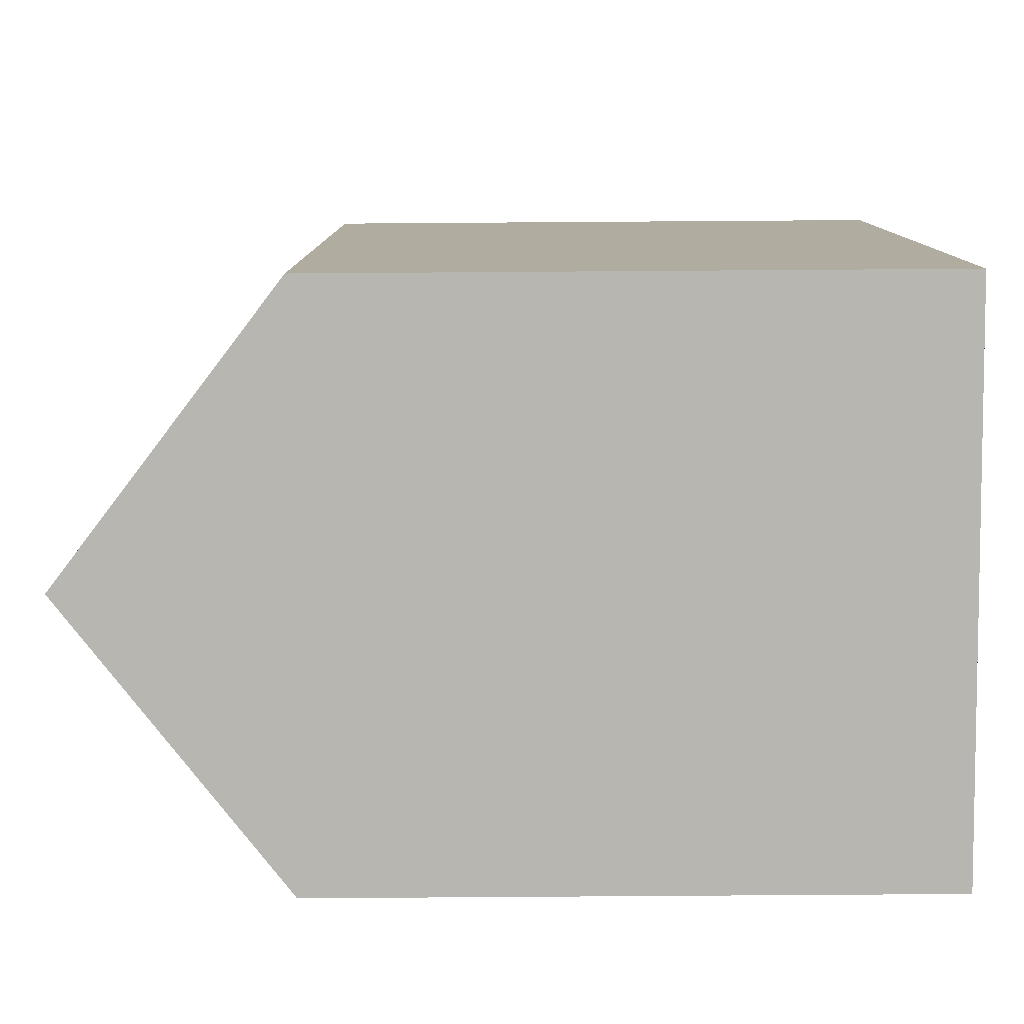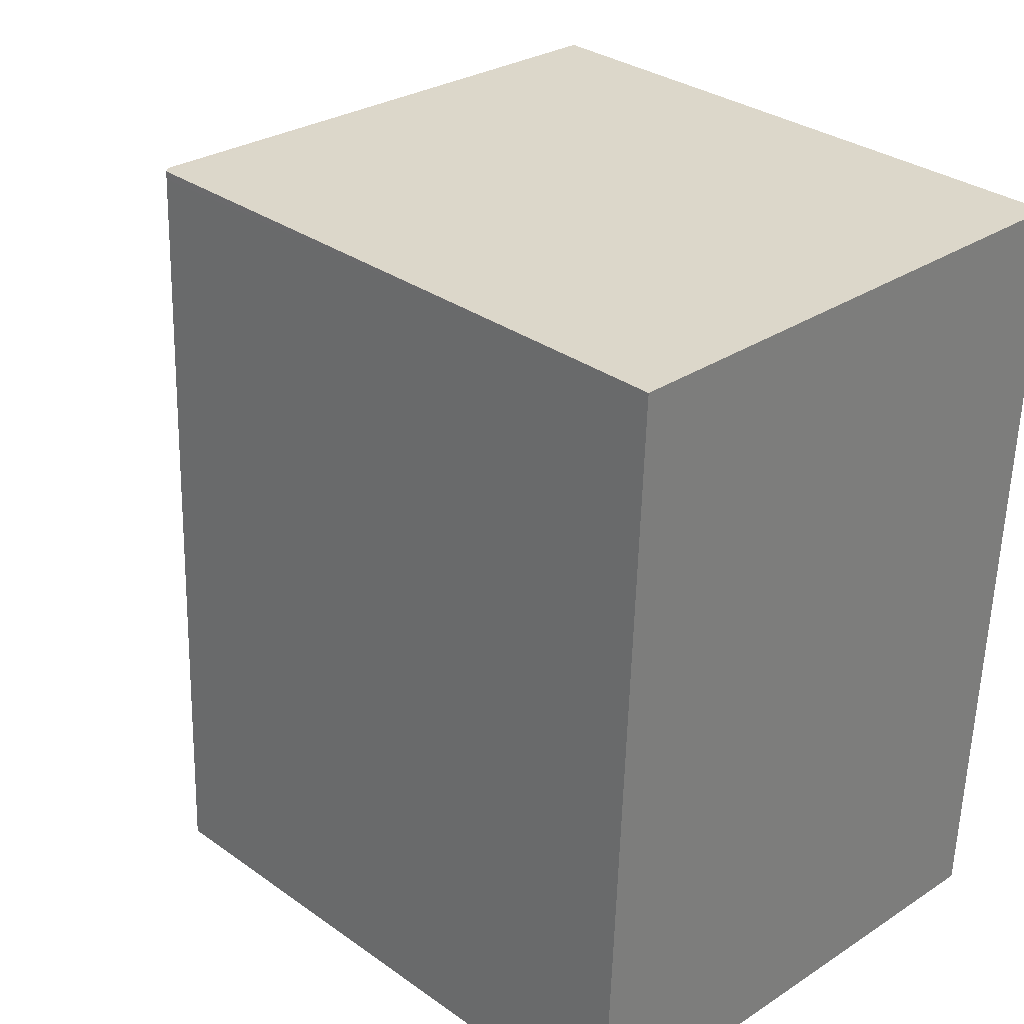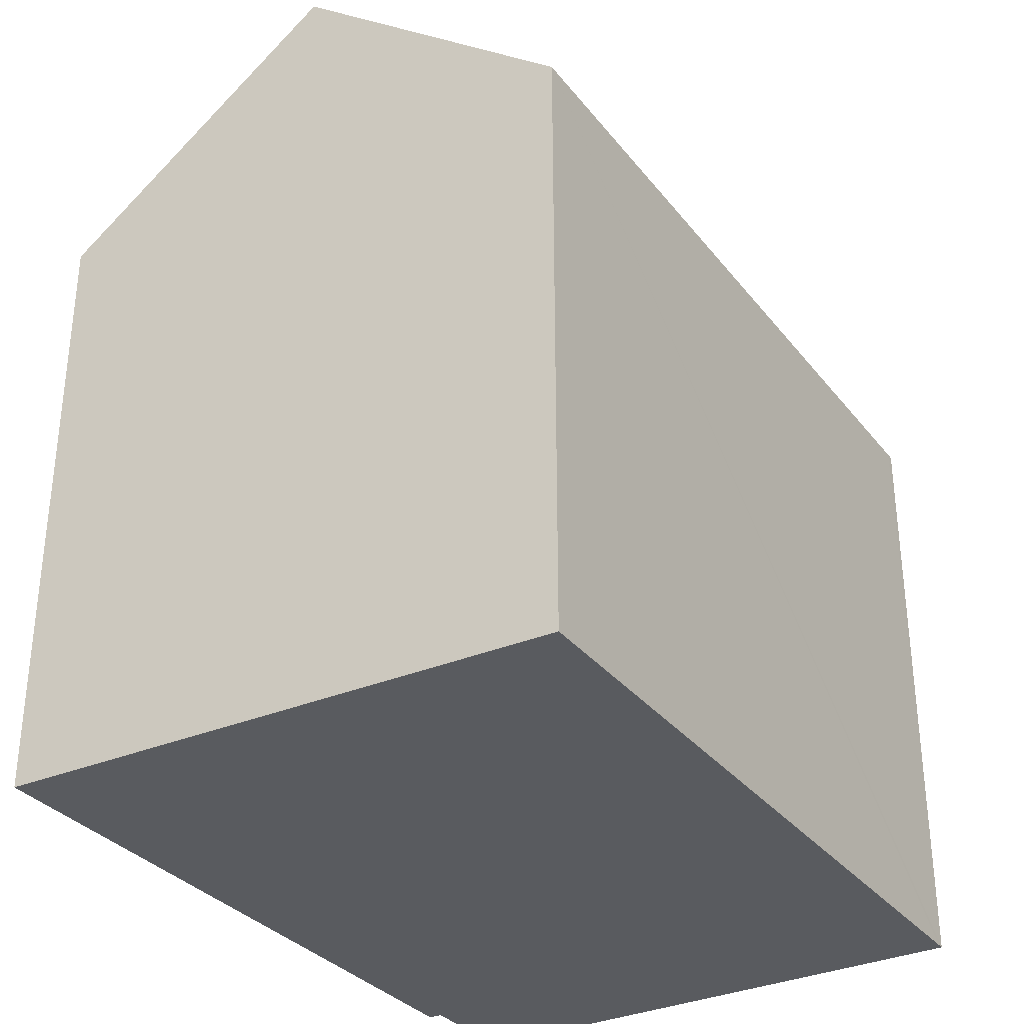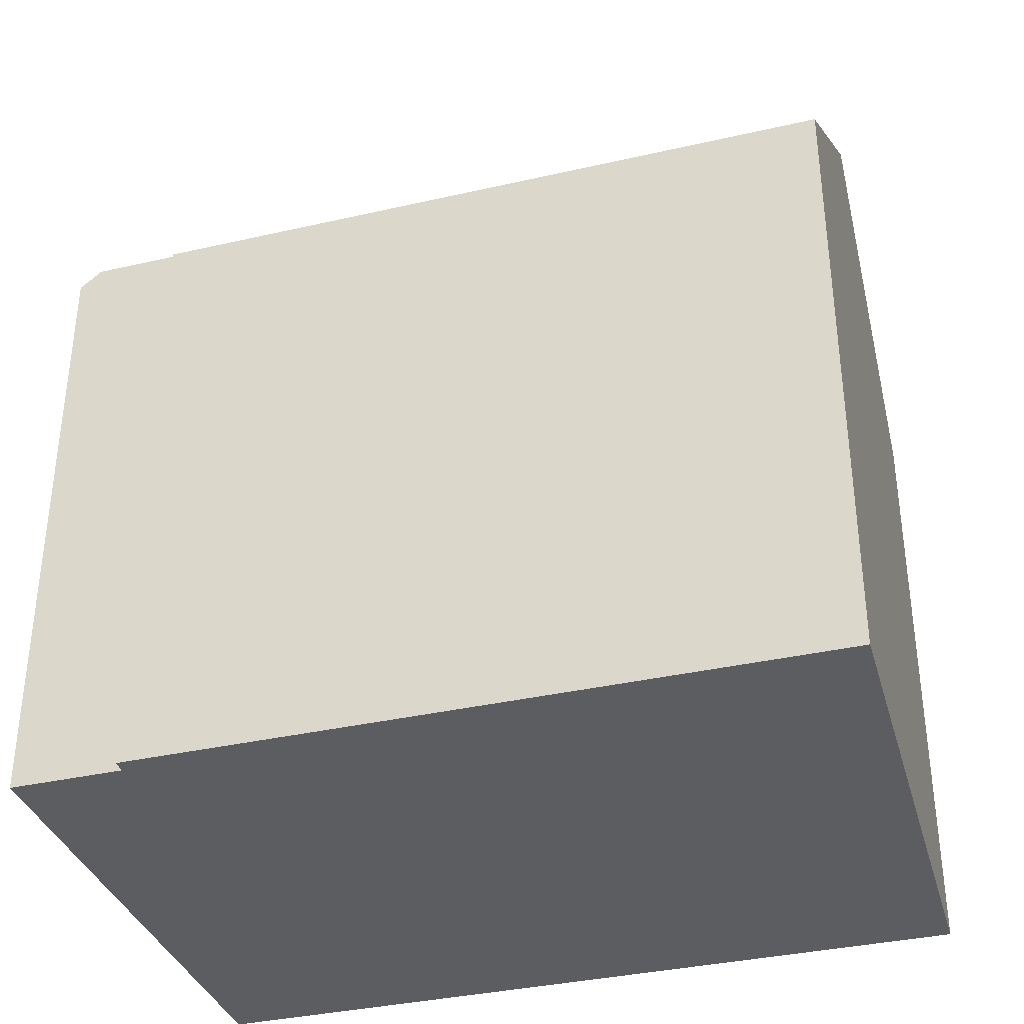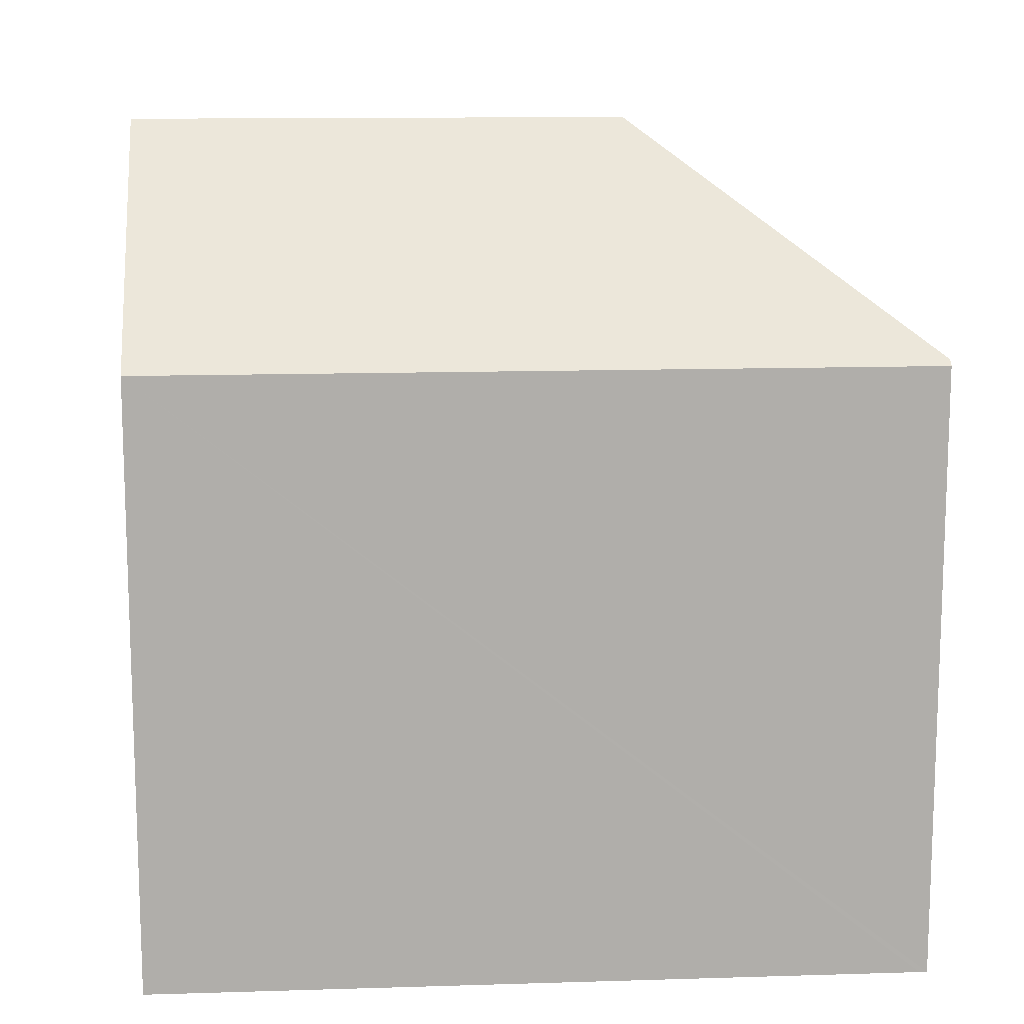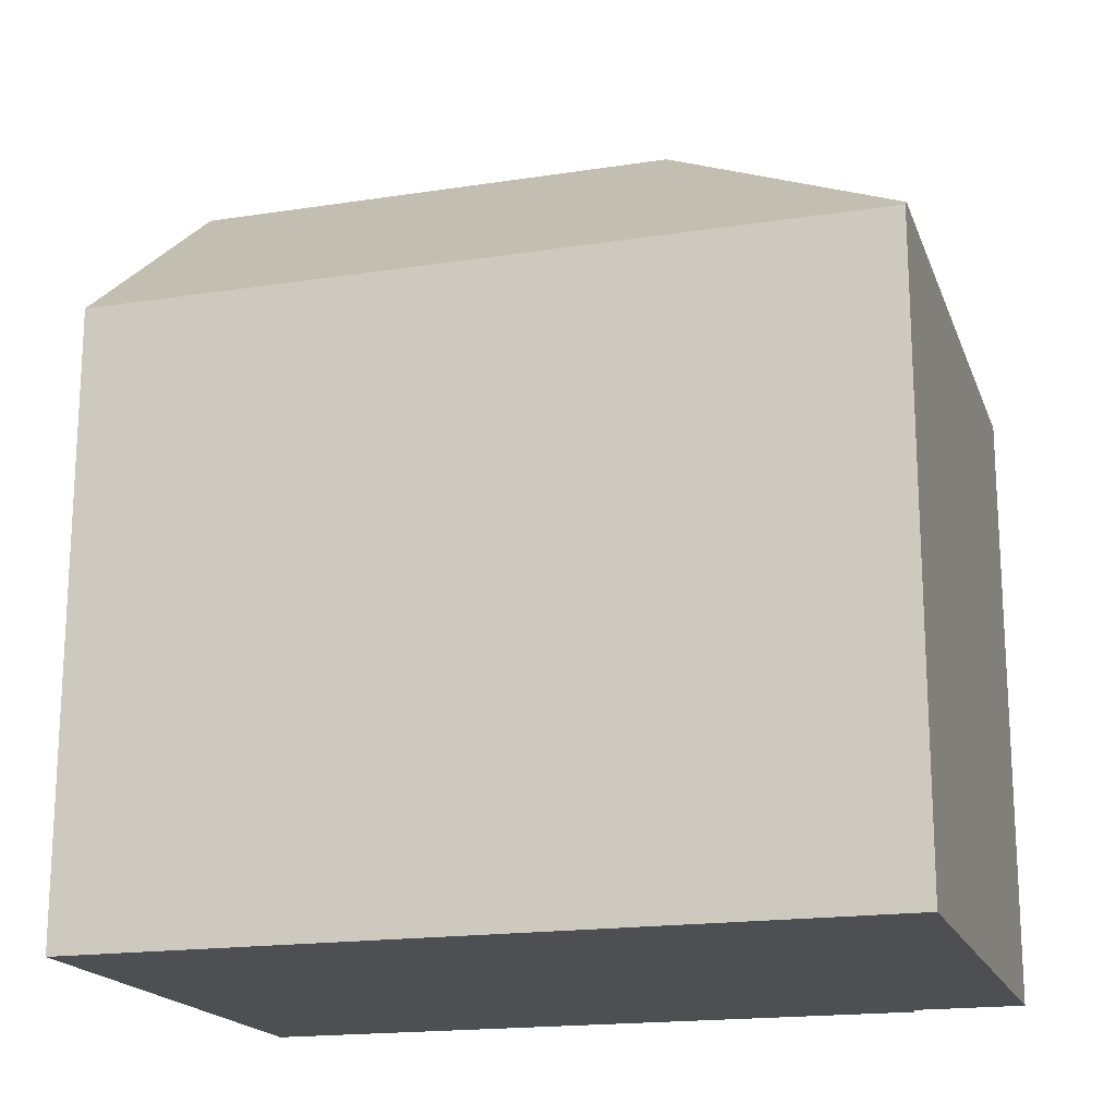
<metadata>
{"format":"obj","ext":"obj","renderer":"f3d","projection":"perspective","resolution":1024,"background":"white","views":[{"elev":-77.7,"azim":-89.6,"up":"+Z"},{"elev":31.7,"azim":-45.1,"up":"+Z"},{"elev":-32.6,"azim":-146.0,"up":"+Y"},{"elev":-35.9,"azim":109.0,"up":"+Y"},{"elev":12.5,"azim":-91.8,"up":"+Y"},{"elev":-17.8,"azim":-71.0,"up":"+Y"}]}
</metadata>
<code>
v  0.668 10.94 13.75
v  0.54 10.84 13.62
v  0.546 10.84 13.76
v  0 10.83 6.631e-16
v  5.335 14.71 8.574
v  4.993 14.71 -0.327
v  10.27 10.76 13.36
v  8.687 10.76 13.46
v  10.28 10.72 13.4
v  10.26 11.02 13.01
v  10.2 11.02 11.43
v  10.44 10.84 11.42
v  10.09 10.84 2.278
v  9.975 10.84 -0.654
v  0.546 -8.424e-16 13.76
v  8.687 -8.241e-16 13.46
v  10.28 -8.206e-16 13.4
v  0.668 -8.421e-16 13.75
v  10.2 -6.999e-16 11.43
v  10.44 -6.992e-16 11.42
v  10.26 -7.968e-16 13.01
v  10.27 -8.178e-16 13.36
v  9.975 4.005e-17 -0.654
v  10.09 -1.395e-16 2.278
v  0 0 0
v  4.993 2.002e-17 -0.327
v  0.54 -8.34e-16 13.62
g defaultobject
f 1 2 3
f 2 1 4
f 4 1 5
f 4 5 6
f 7 8 9
f 8 7 1
f 1 7 10
f 1 10 5
f 11 5 10
f 5 11 12
f 5 12 13
f 5 13 6
f 6 13 14
f 3 8 1
f 8 3 15
f 8 15 9
f 9 15 16
f 9 16 17
f 16 15 18
f 19 12 11
f 12 19 20
f 7 11 10
f 11 7 19
f 19 7 9
f 19 9 21
f 21 9 17
f 21 17 22
f 20 13 12
f 13 20 14
f 14 20 23
f 23 20 24
f 14 4 6
f 4 14 23
f 4 23 25
f 25 23 26
f 2 15 3
f 15 2 4
f 15 4 27
f 27 4 25
f 24 26 23
f 26 24 25
f 25 24 27
f 27 24 19
f 19 24 20
f 27 19 21
f 27 21 22
f 27 22 17
f 27 17 16
f 27 16 18
f 27 18 15

</code>
